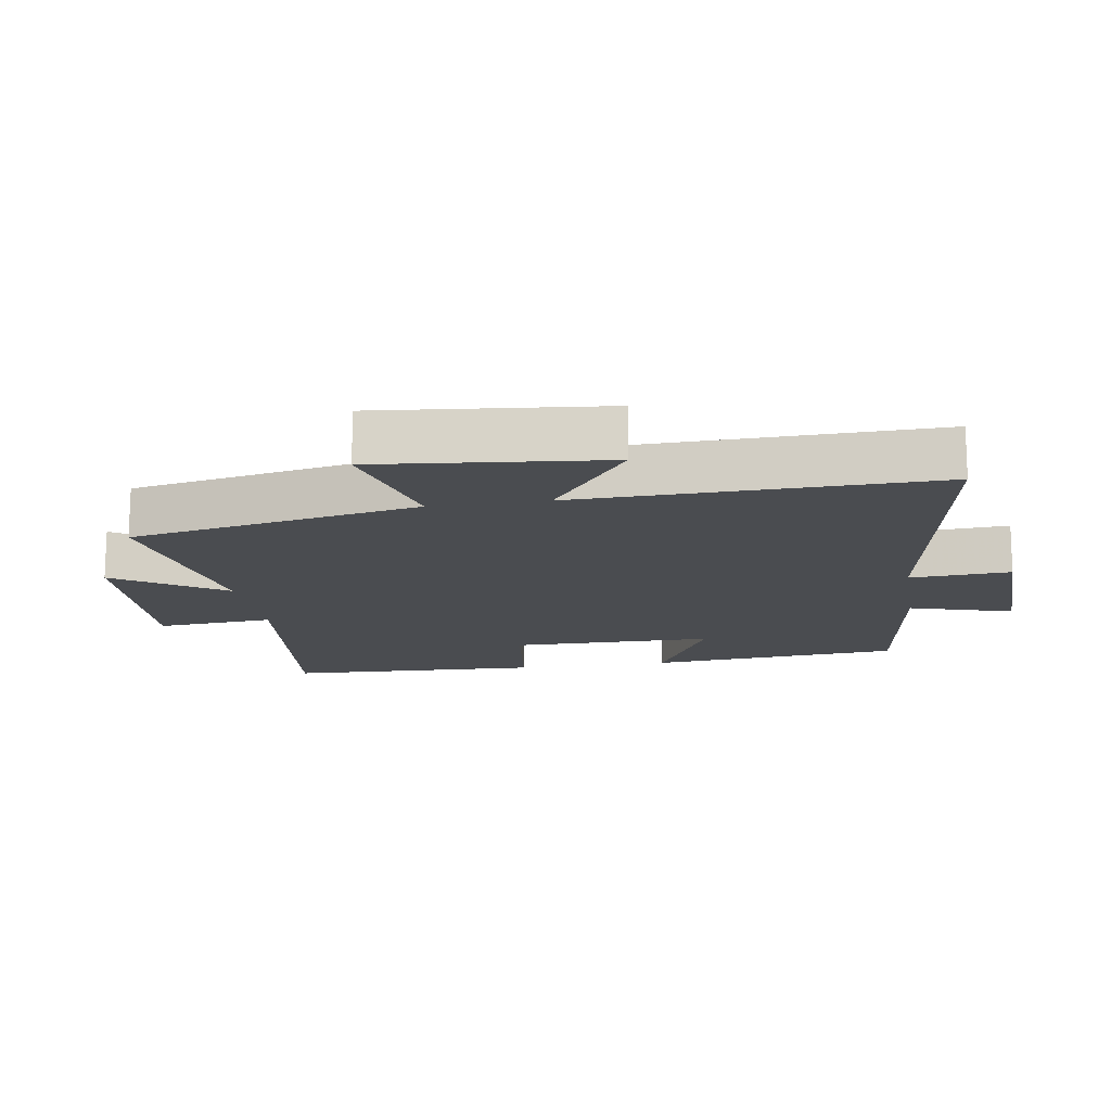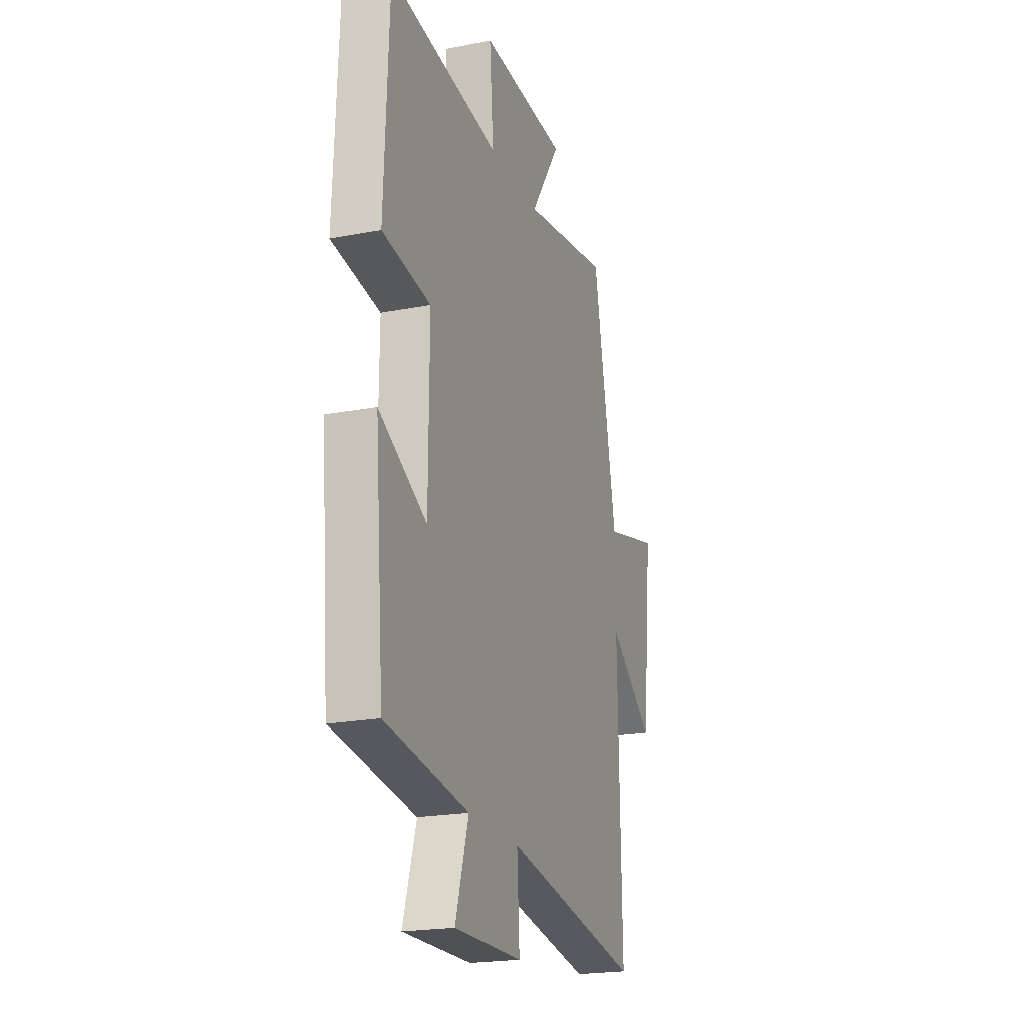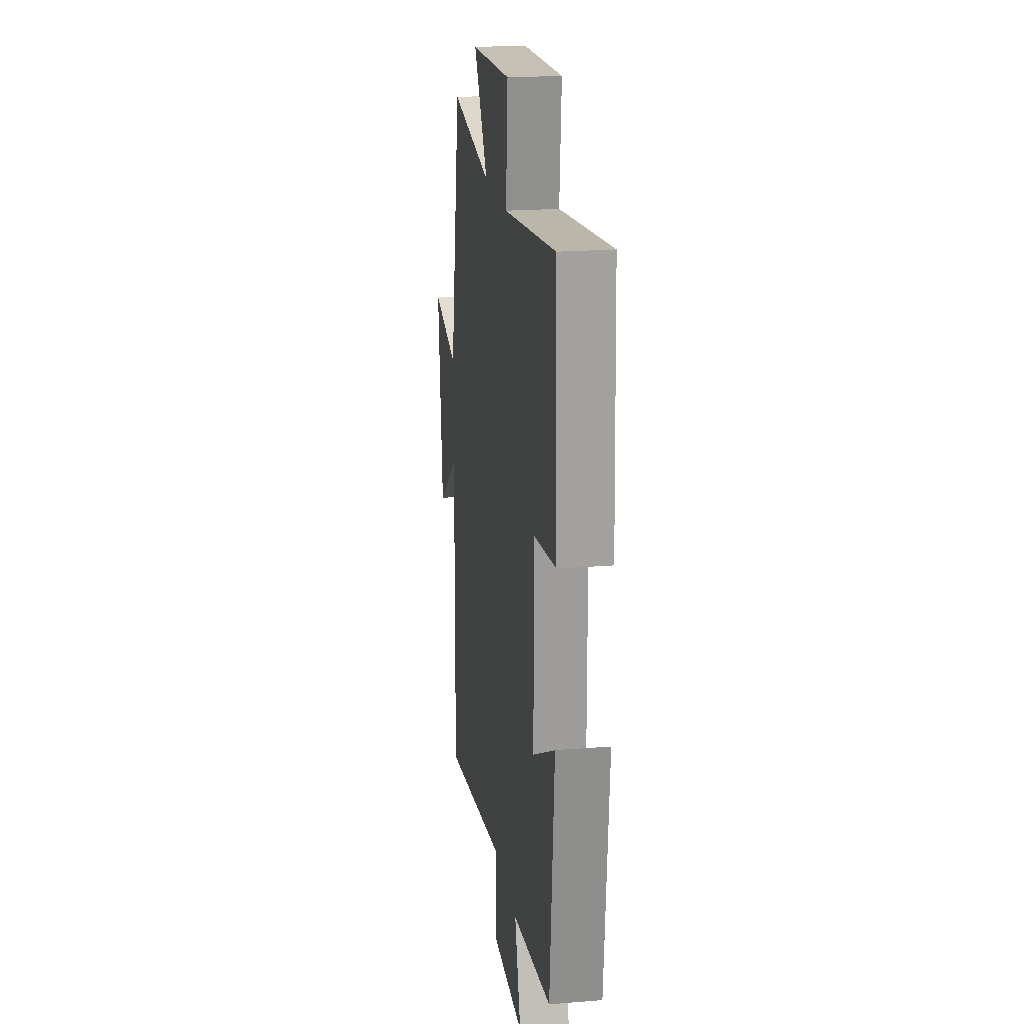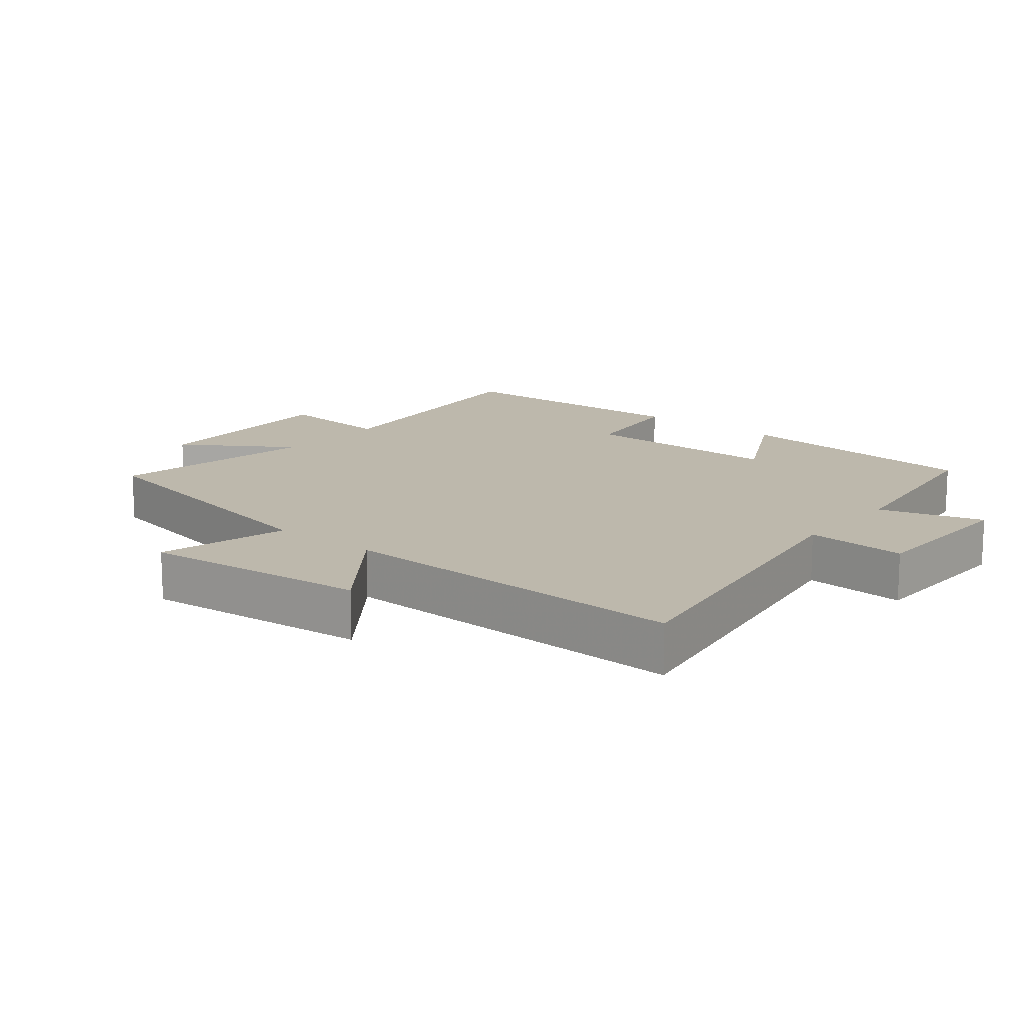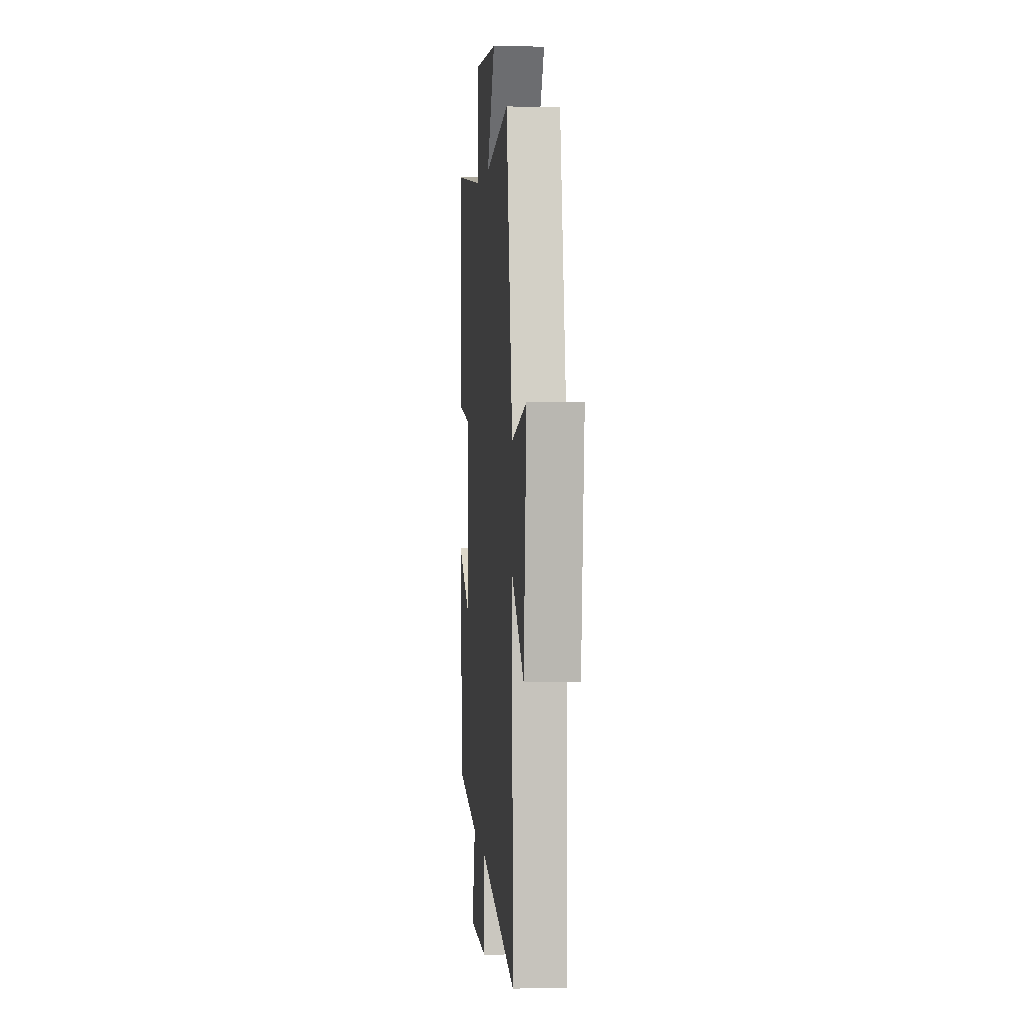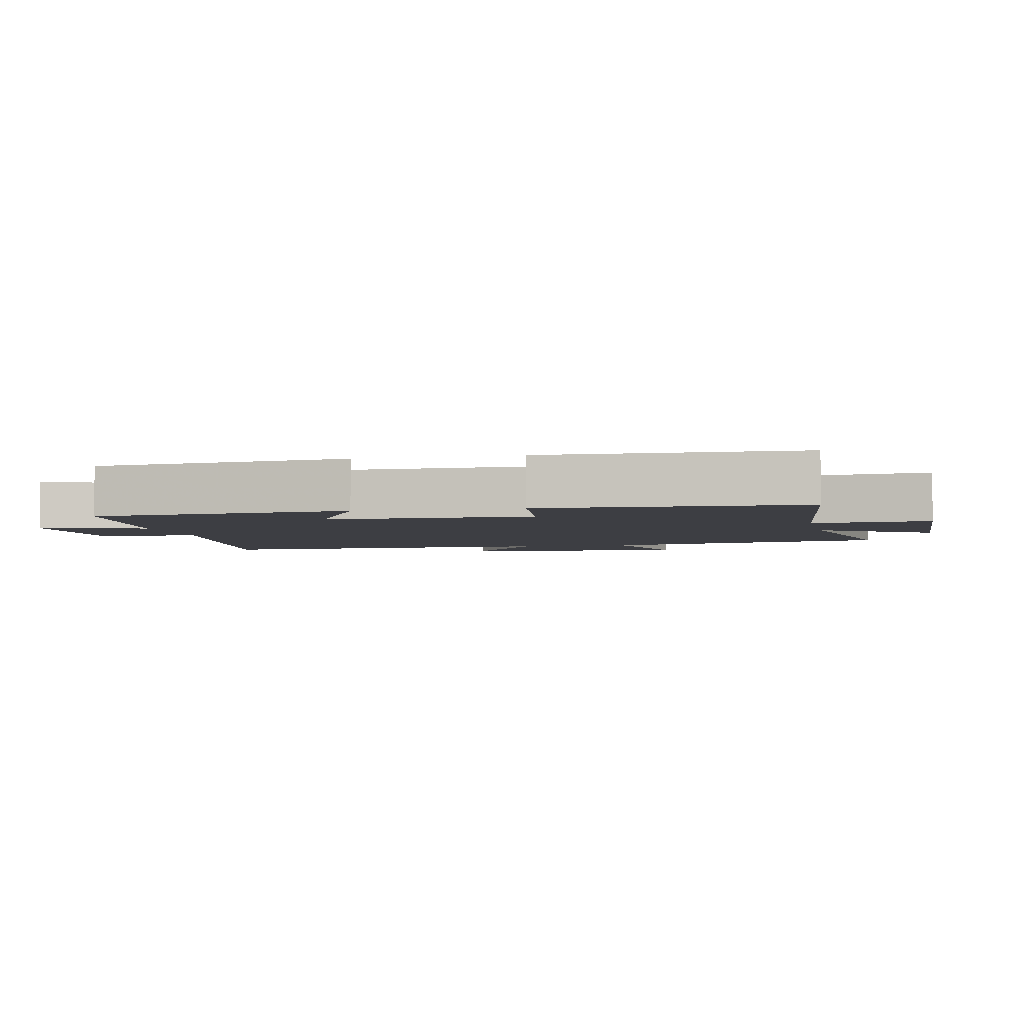
<metadata>
{"format":"obj","ext":"obj","renderer":"f3d","projection":"perspective","resolution":1024,"background":"white","views":[{"elev":-15.0,"azim":99.3,"up":"+Y"},{"elev":-21.1,"azim":-70.9,"up":"+Z"},{"elev":20.7,"azim":-98.4,"up":"+Z"},{"elev":14.7,"azim":129.6,"up":"+Y"},{"elev":2.5,"azim":85.0,"up":"+Z"},{"elev":-3.7,"azim":-77.3,"up":"+Y"}]}
</metadata>
<code>
v -0.468 0.07 -0.457
v -0.5 0.07 -0.076
v -0.33 0.07 -0.166
v -0.328 0.07 0.14
v -0.5 0.07 0.164
v -0.484 0.07 0.547
v -0.086 0.07 0.5
v -0.1 0.07 0.676
v 0.21 0.07 0.662
v 0.102 0.07 0.5
v 0.417 0.07 0.553
v 0.5 0.07 0.119
v 0.696 0.07 0.168
v 0.66 0.07 -0.172
v 0.5 0.07 -0.051
v 0.51 0.07 -0.584
v 0.019 0.07 -0.5
v 0.028 0.07 -0.651
v -0.218 0.07 -0.655
v -0.171 0.07 -0.5
v -0.468 0 -0.457
v -0.5 0 -0.076
v -0.33 0 -0.166
v -0.328 0 0.14
v -0.5 0 0.164
v -0.484 0 0.547
v -0.086 0 0.5
v -0.1 0 0.676
v 0.21 0 0.662
v 0.102 0 0.5
v 0.417 0 0.553
v 0.5 0 0.119
v 0.696 0 0.168
v 0.66 0 -0.172
v 0.5 0 -0.051
v 0.51 0 -0.584
v 0.019 0 -0.5
v 0.028 0 -0.651
v -0.218 0 -0.655
v -0.171 0 -0.5
f 17 18 19 20
f 1 2 3
f 20 1 3
f 17 20 3
f 17 3 4
f 16 17 4
f 15 16 4
f 12 13 14 15
f 12 15 4
f 11 12 4
f 10 11 4
f 7 8 9 10
f 7 10 4 5
f 5 6 7
f 40 39 38 37
f 23 22 21
f 23 21 40
f 23 40 37
f 24 23 37
f 24 37 36
f 24 36 35
f 35 34 33 32
f 24 35 32
f 24 32 31
f 24 31 30
f 30 29 28 27
f 25 24 30 27
f 27 26 25
f 1 21 22 2
f 2 22 23 3
f 3 23 24 4
f 4 24 25 5
f 5 25 26 6
f 6 26 27 7
f 7 27 28 8
f 8 28 29 9
f 9 29 30 10
f 10 30 31 11
f 11 31 32 12
f 12 32 33 13
f 13 33 34 14
f 14 34 35 15
f 15 35 36 16
f 16 36 37 17
f 17 37 38 18
f 18 38 39 19
f 19 39 40 20
f 20 40 21 1

</code>
